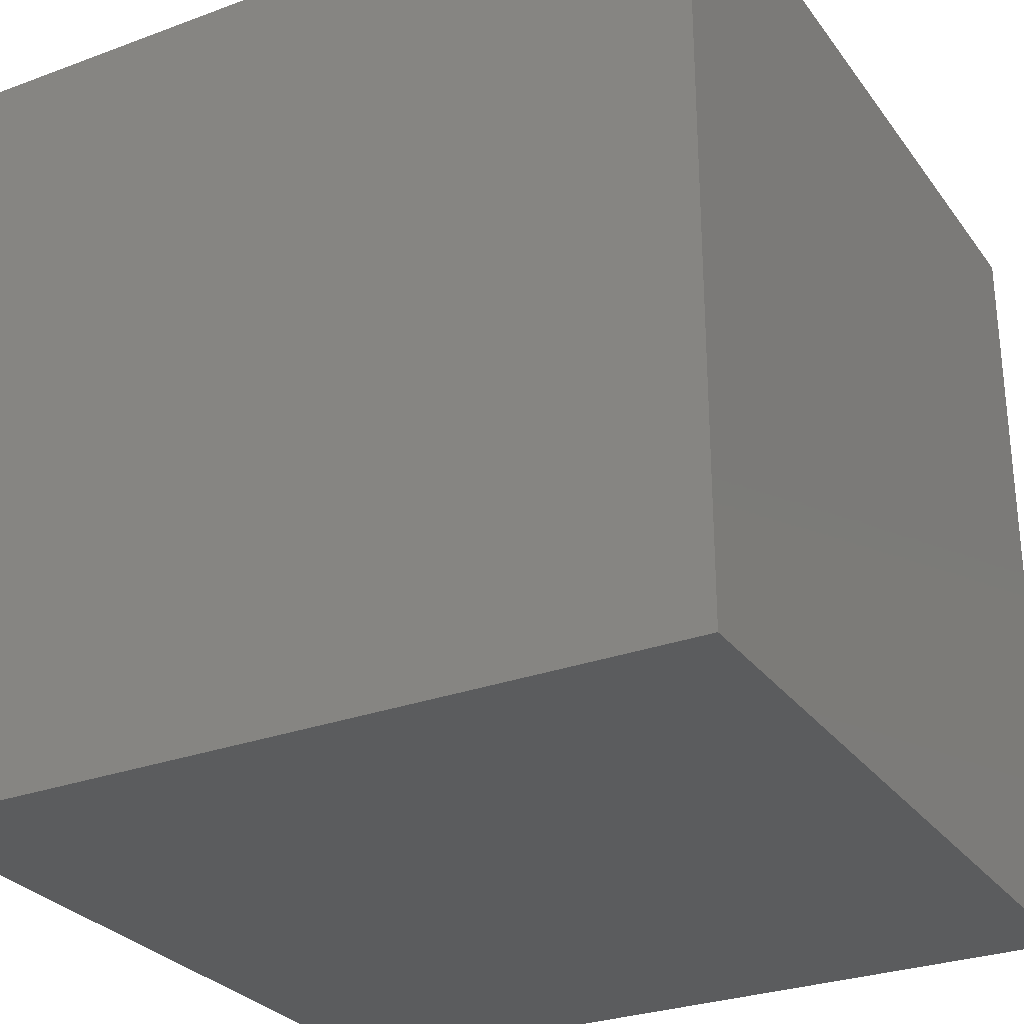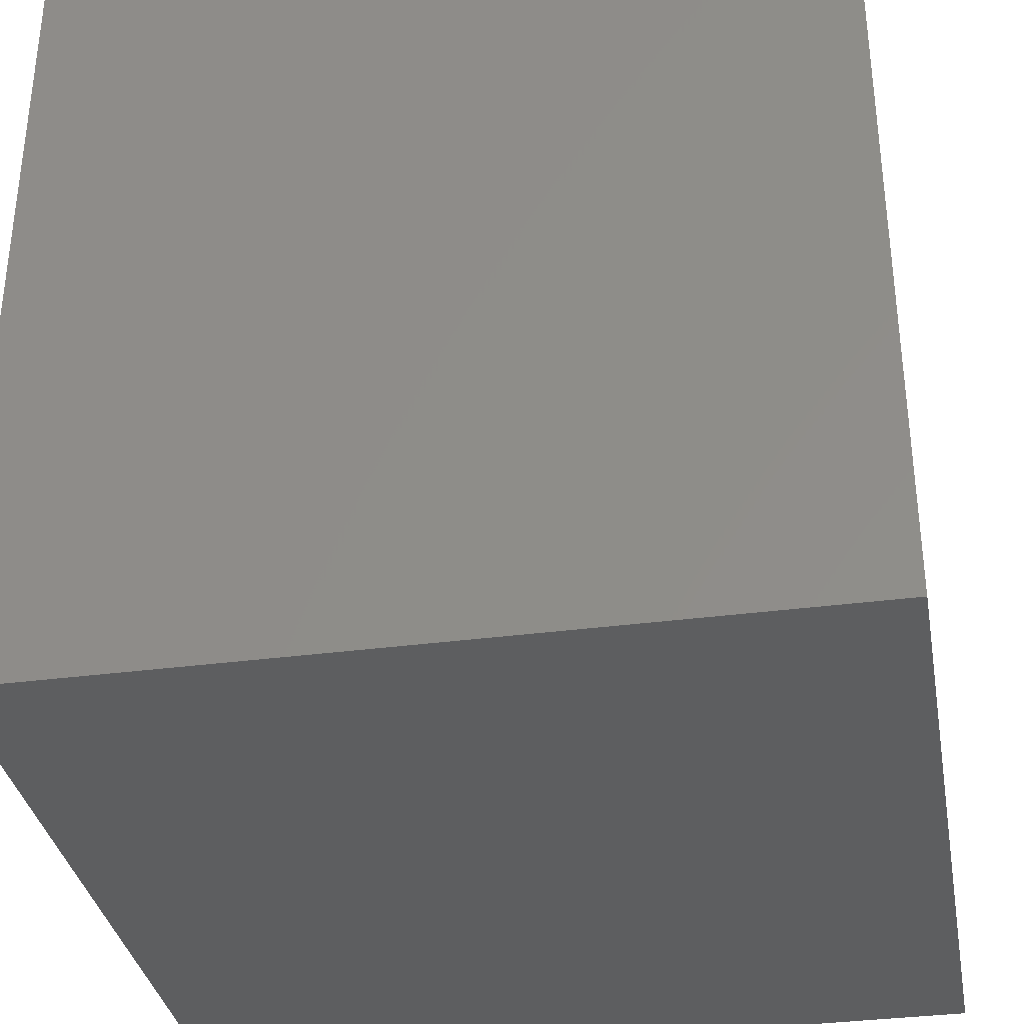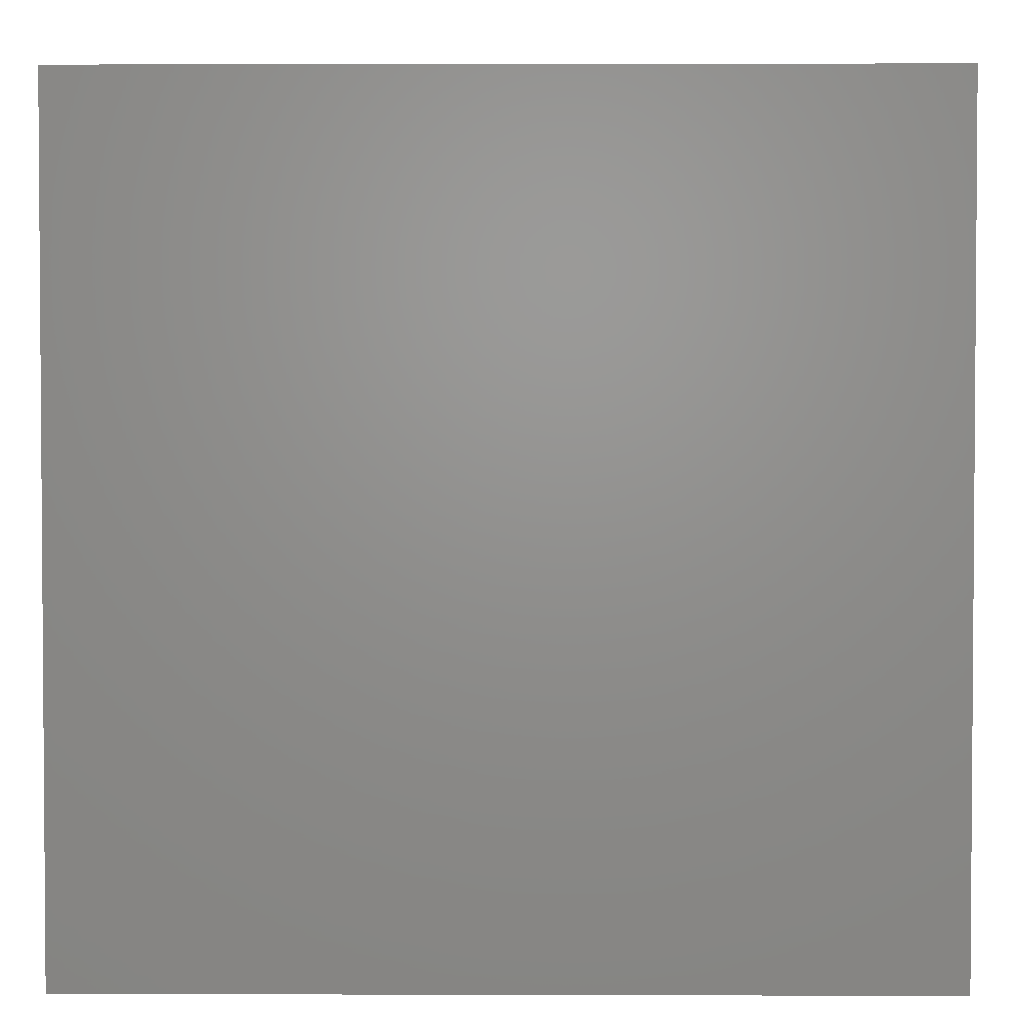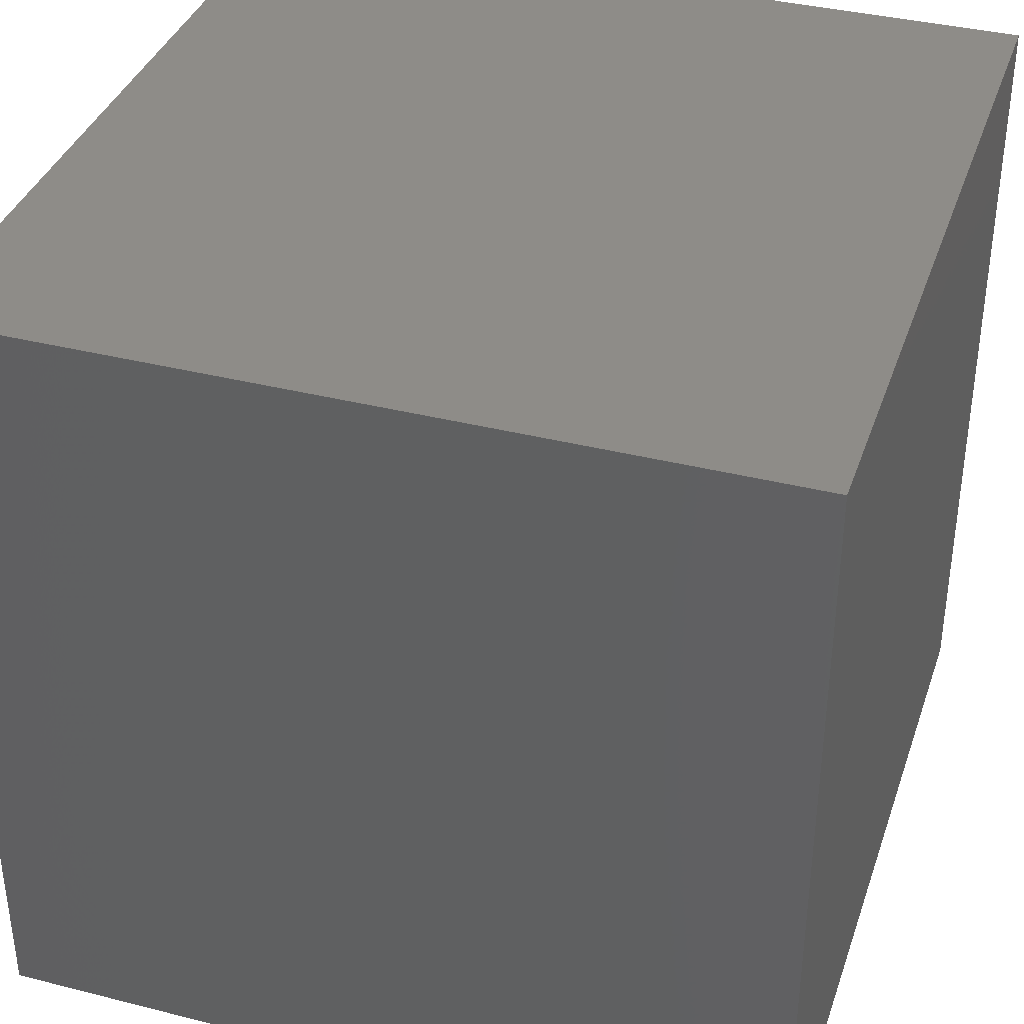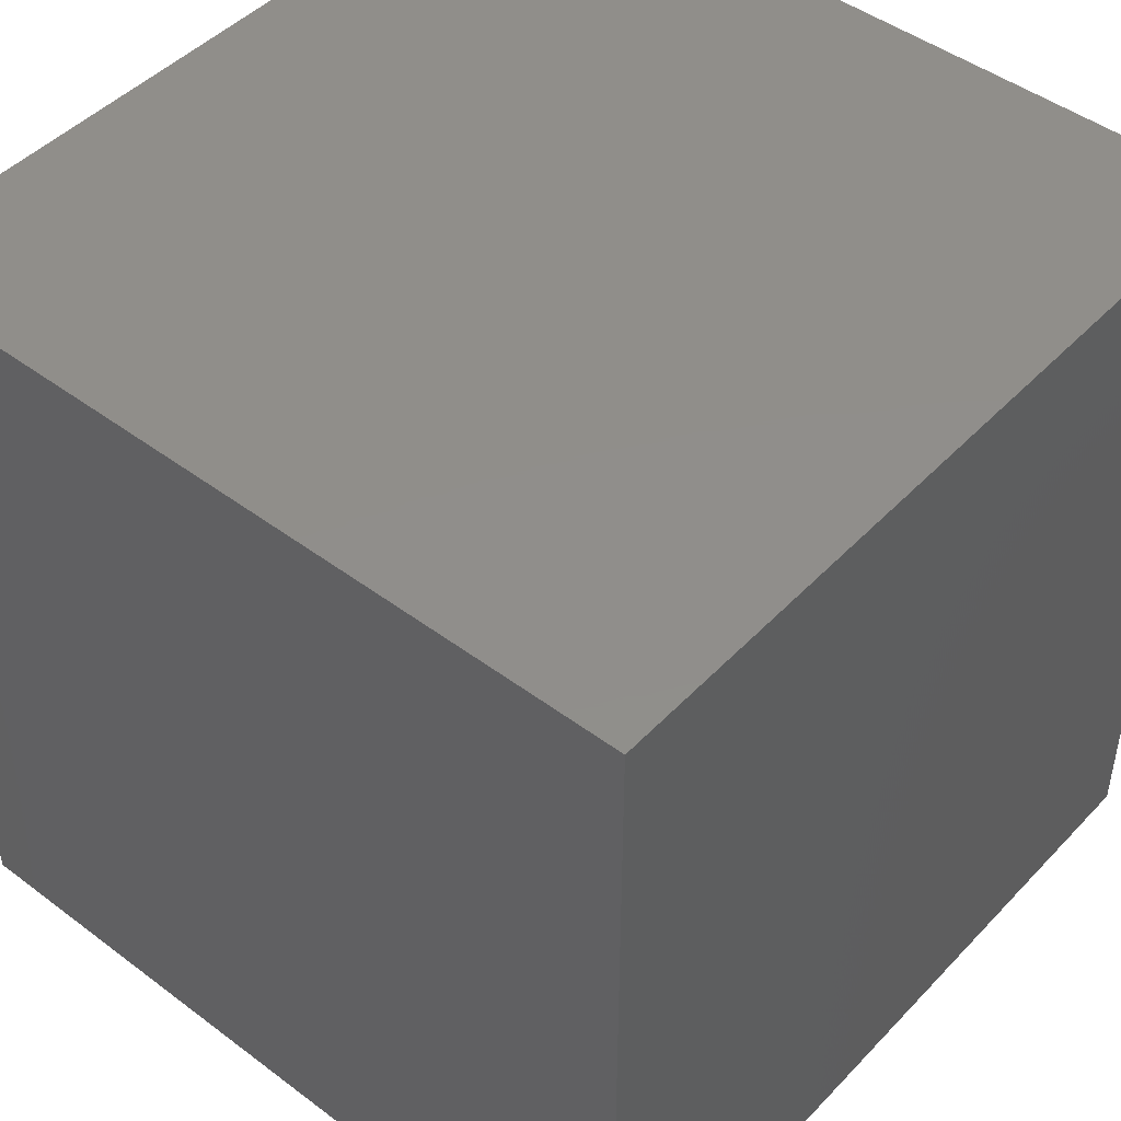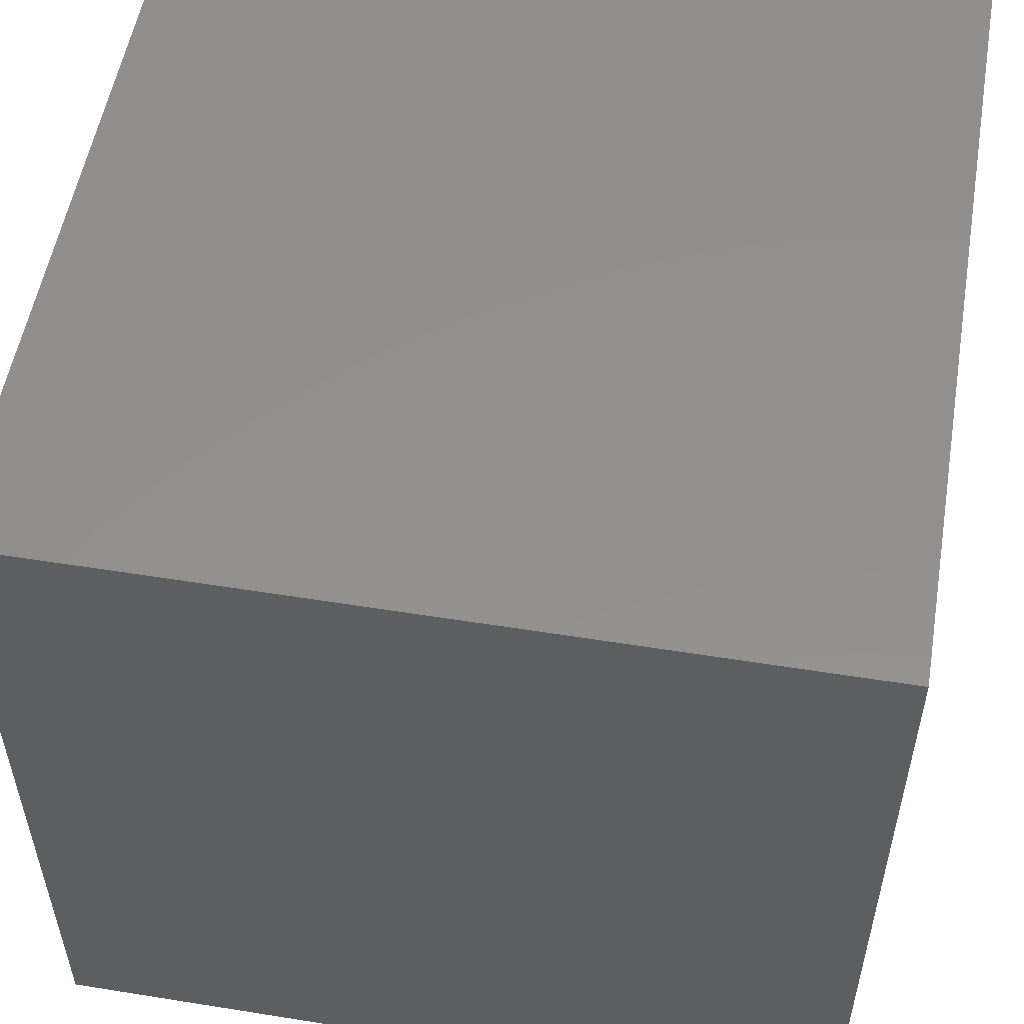
<metadata>
{"format":"stl","ext":"stl","renderer":"f3d","projection":"perspective","resolution":1024,"background":"white","views":[{"elev":-28.6,"azim":-61.0,"up":"+Z"},{"elev":-34.6,"azim":-79.9,"up":"+Z"},{"elev":2.6,"azim":90.6,"up":"+Z"},{"elev":37.3,"azim":108.0,"up":"+Y"},{"elev":46.5,"azim":130.5,"up":"+Y"},{"elev":53.9,"azim":-170.3,"up":"+Y"}]}
</metadata>
<code>
# stl→obj: 80 verts, 156 faces
v 0 10 10
v 0 10 0
v 0 0 10
v 0 0 0
v 5.726 3.598 10
v 5.701 3.309 10
v 10 0 10
v 5.626 3.029 10
v 5.503 2.766 10
v 3.228 2.156 10
v 3.491 2.033 10
v 3.771 1.958 10
v 5.701 3.888 10
v 10 10 10
v 5.626 4.168 10
v 5.336 2.528 10
v 5.131 2.323 10
v 4.893 2.156 10
v 4.63 2.033 10
v 4.35 1.958 10
v 4.061 1.933 10
v 2.618 2.766 10
v 2.495 3.029 10
v 2.42 3.888 10
v 2.395 3.598 10
v 2.42 3.309 10
v 2.495 4.168 10
v 2.618 4.431 10
v 2.785 4.669 10
v 2.99 4.874 10
v 3.228 5.041 10
v 3.491 5.164 10
v 2.99 2.323 10
v 2.785 2.528 10
v 4.35 5.239 10
v 4.061 5.264 10
v 3.771 5.239 10
v 4.63 5.164 10
v 4.893 5.041 10
v 5.131 4.874 10
v 5.336 4.669 10
v 5.503 4.431 10
v 10 10 0
v 10 0 0
v 5.701 3.309 3.661
v 5.726 3.598 3.661
v 5.701 3.888 3.661
v 5.626 4.168 3.661
v 5.503 4.431 3.661
v 5.336 4.669 3.661
v 5.131 4.874 3.661
v 4.893 5.041 3.661
v 4.63 5.164 3.661
v 4.35 5.239 3.661
v 4.061 5.264 3.661
v 3.771 5.239 3.661
v 3.491 5.164 3.661
v 3.228 5.041 3.661
v 2.99 4.874 3.661
v 2.785 4.669 3.661
v 2.618 4.431 3.661
v 2.495 4.168 3.661
v 2.42 3.888 3.661
v 2.395 3.598 3.661
v 2.42 3.309 3.661
v 2.495 3.029 3.661
v 2.618 2.766 3.661
v 2.785 2.528 3.661
v 2.99 2.323 3.661
v 3.228 2.156 3.661
v 3.491 2.033 3.661
v 3.771 1.958 3.661
v 4.061 1.933 3.661
v 4.35 1.958 3.661
v 4.63 2.033 3.661
v 4.893 2.156 3.661
v 5.131 2.323 3.661
v 5.336 2.528 3.661
v 5.503 2.766 3.661
v 5.626 3.029 3.661
f 1 2 3
f 3 2 4
f 5 6 7
f 7 6 8
f 7 8 9
f 10 3 11
f 11 3 12
f 5 7 13
f 13 7 14
f 13 14 15
f 9 16 7
f 7 16 17
f 7 17 18
f 18 19 7
f 7 19 20
f 7 20 3
f 3 20 21
f 3 21 12
f 3 22 23
f 24 1 25
f 25 1 3
f 25 3 26
f 26 3 23
f 24 27 1
f 1 27 28
f 1 28 29
f 29 30 1
f 1 30 31
f 1 31 32
f 10 33 3
f 3 33 34
f 3 34 22
f 35 14 36
f 36 14 1
f 36 1 37
f 37 1 32
f 35 38 14
f 14 38 39
f 14 39 40
f 40 41 14
f 14 41 42
f 14 42 15
f 43 14 44
f 44 14 7
f 2 43 4
f 4 43 44
f 14 43 1
f 1 43 2
f 44 7 4
f 4 7 3
f 45 5 46
f 46 5 13
f 46 13 47
f 47 13 15
f 47 15 48
f 48 15 42
f 48 42 49
f 49 42 41
f 49 41 50
f 50 41 40
f 50 40 51
f 51 40 39
f 51 39 52
f 52 39 38
f 52 38 53
f 53 38 35
f 53 35 54
f 54 35 36
f 54 36 55
f 55 36 37
f 55 37 56
f 56 37 32
f 56 32 57
f 57 32 31
f 57 31 58
f 58 31 30
f 58 30 59
f 59 30 29
f 59 29 60
f 60 29 28
f 60 28 61
f 61 28 27
f 61 27 62
f 62 27 24
f 62 24 63
f 63 24 25
f 63 25 64
f 64 25 26
f 64 26 65
f 65 26 23
f 65 23 66
f 66 23 22
f 66 22 67
f 67 22 34
f 67 34 68
f 68 34 33
f 68 33 69
f 69 33 10
f 69 10 70
f 70 10 11
f 70 11 71
f 71 11 12
f 71 12 72
f 72 12 21
f 72 21 73
f 73 21 20
f 73 20 74
f 74 20 19
f 74 19 75
f 75 19 18
f 75 18 76
f 76 18 17
f 76 17 77
f 77 17 16
f 77 16 78
f 78 16 9
f 78 9 79
f 79 9 8
f 79 8 80
f 80 8 6
f 80 6 45
f 45 6 5
f 54 55 71
f 72 46 71
f 71 46 47
f 71 47 48
f 48 49 71
f 71 49 50
f 71 50 51
f 72 73 46
f 46 73 74
f 46 74 75
f 75 76 46
f 46 76 77
f 46 77 78
f 51 52 71
f 71 52 53
f 71 53 54
f 59 60 58
f 58 60 61
f 58 61 62
f 55 56 71
f 71 56 57
f 71 57 70
f 70 57 69
f 78 79 46
f 46 79 80
f 46 80 45
f 62 63 58
f 58 63 64
f 58 64 57
f 57 64 65
f 57 65 66
f 66 67 57
f 57 67 68
f 57 68 69

</code>
